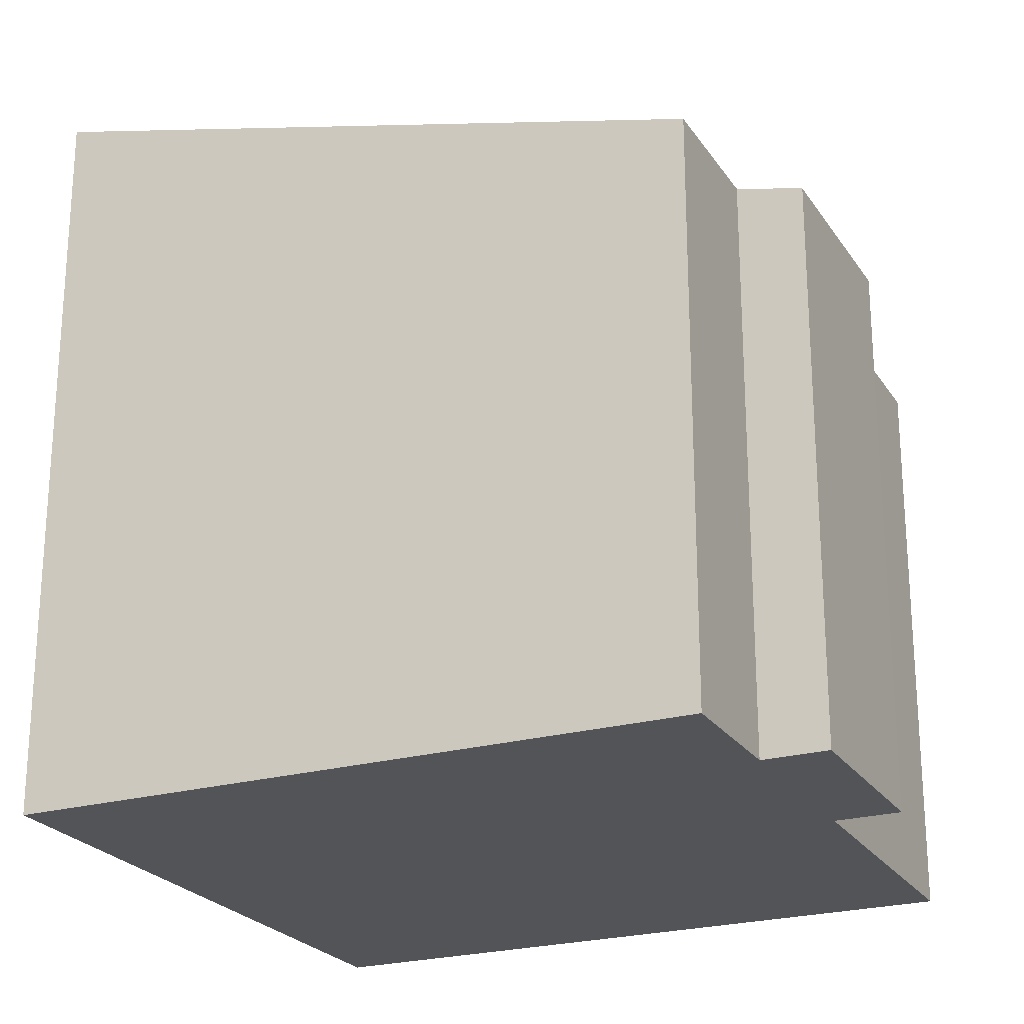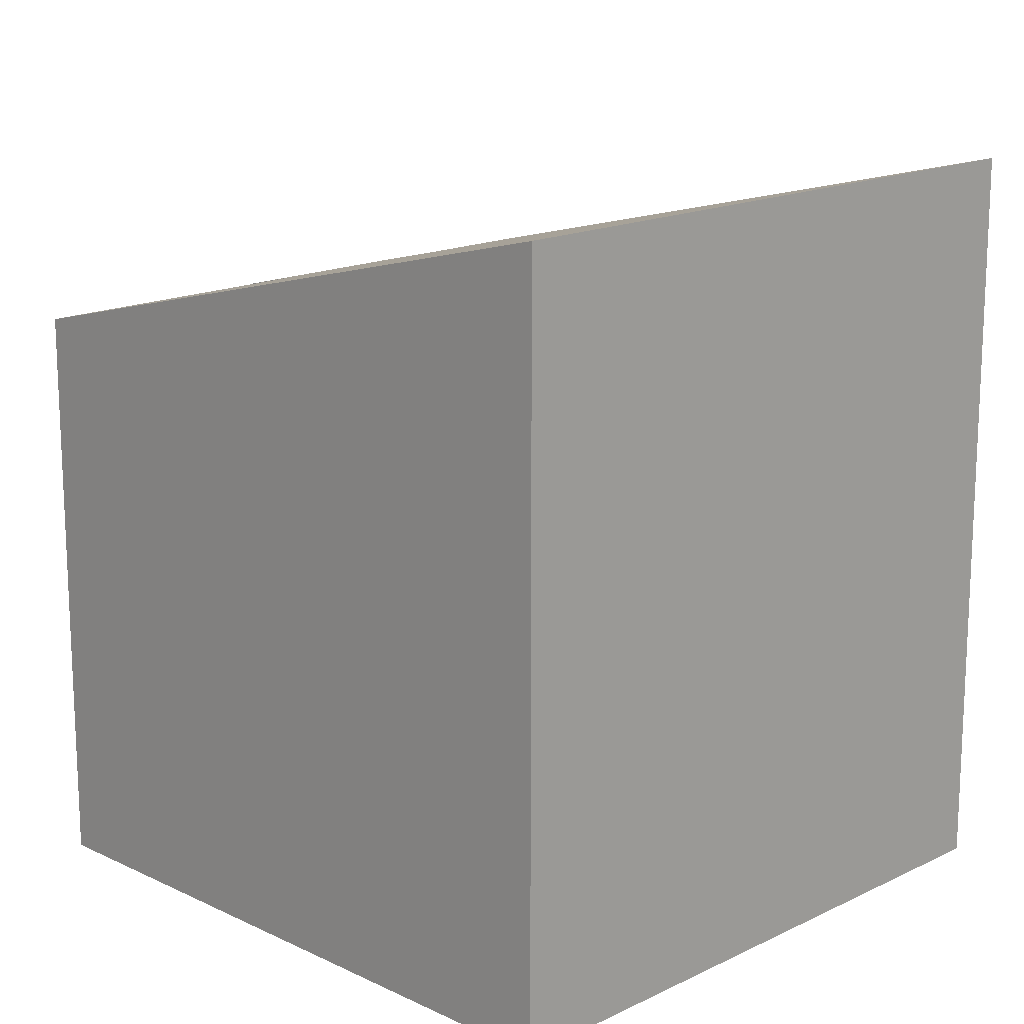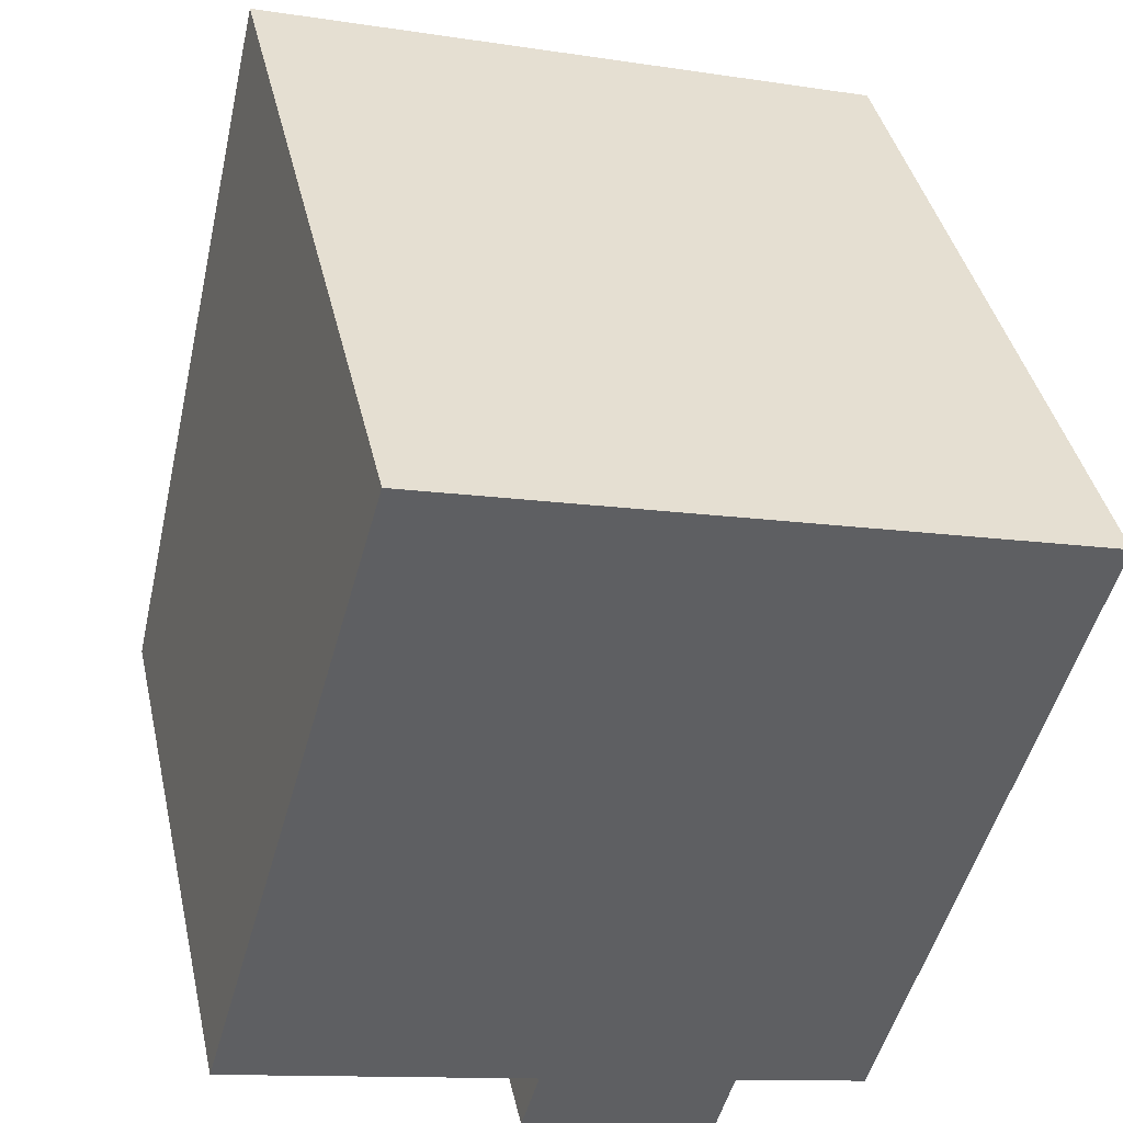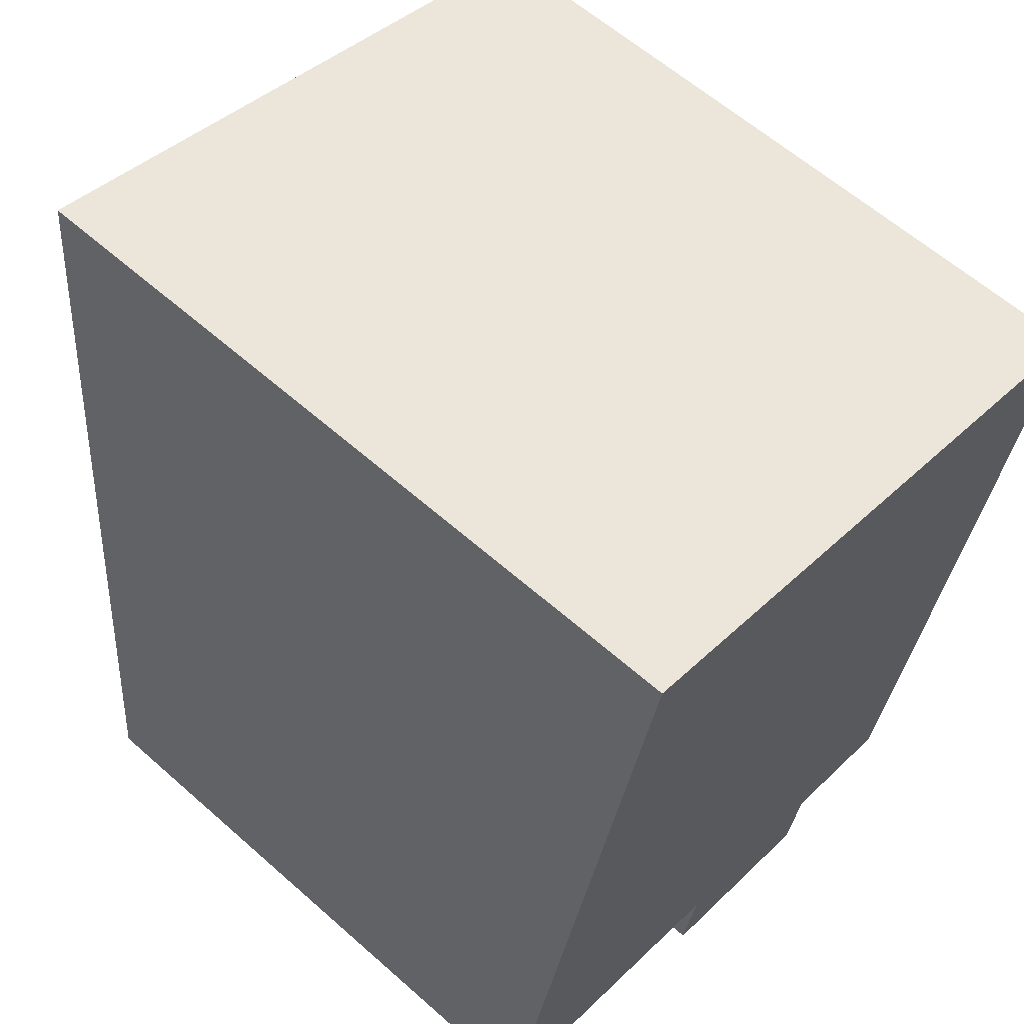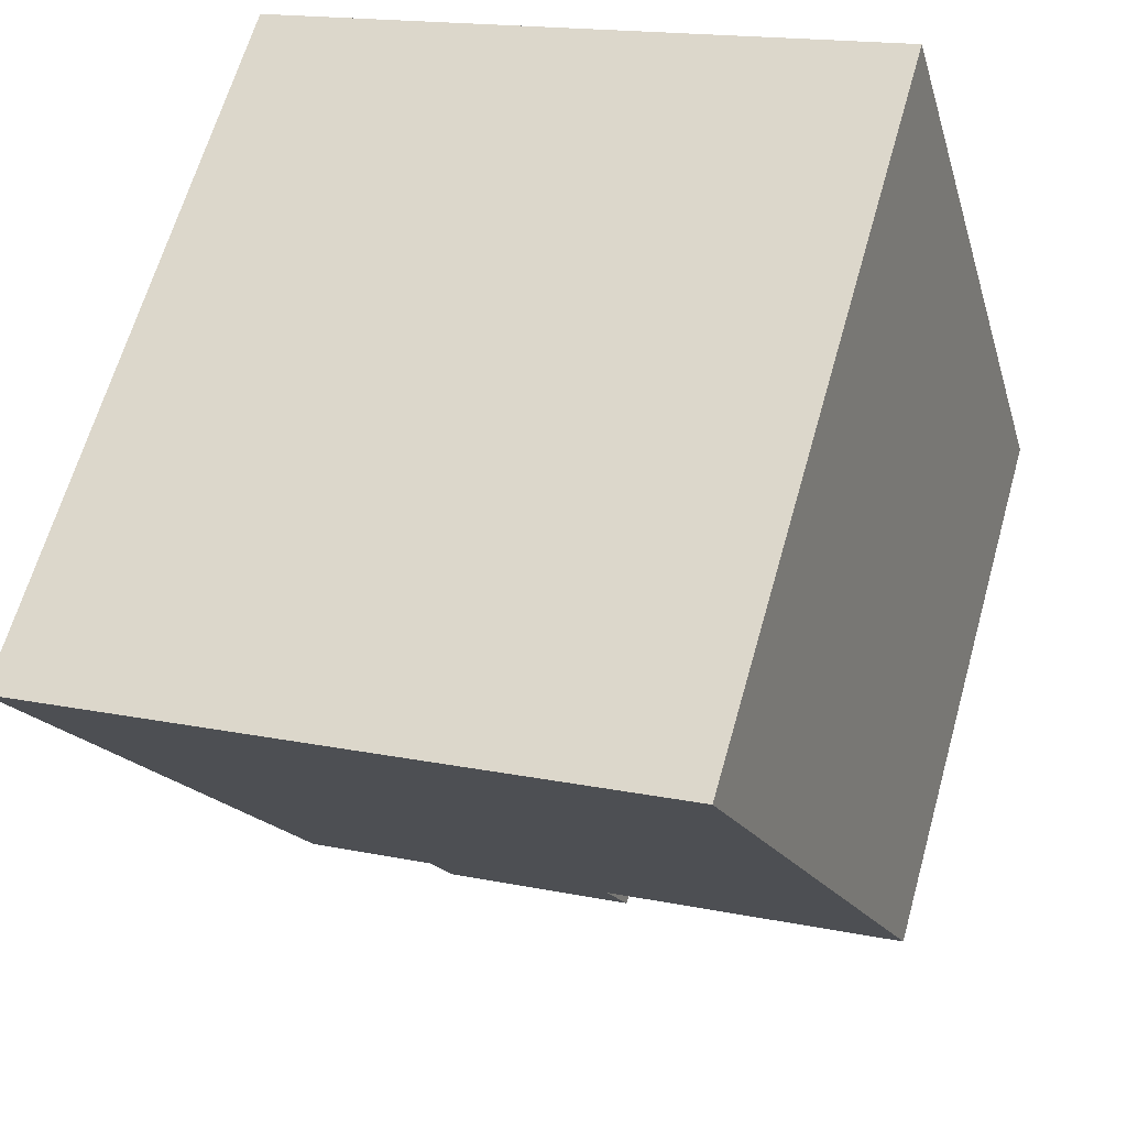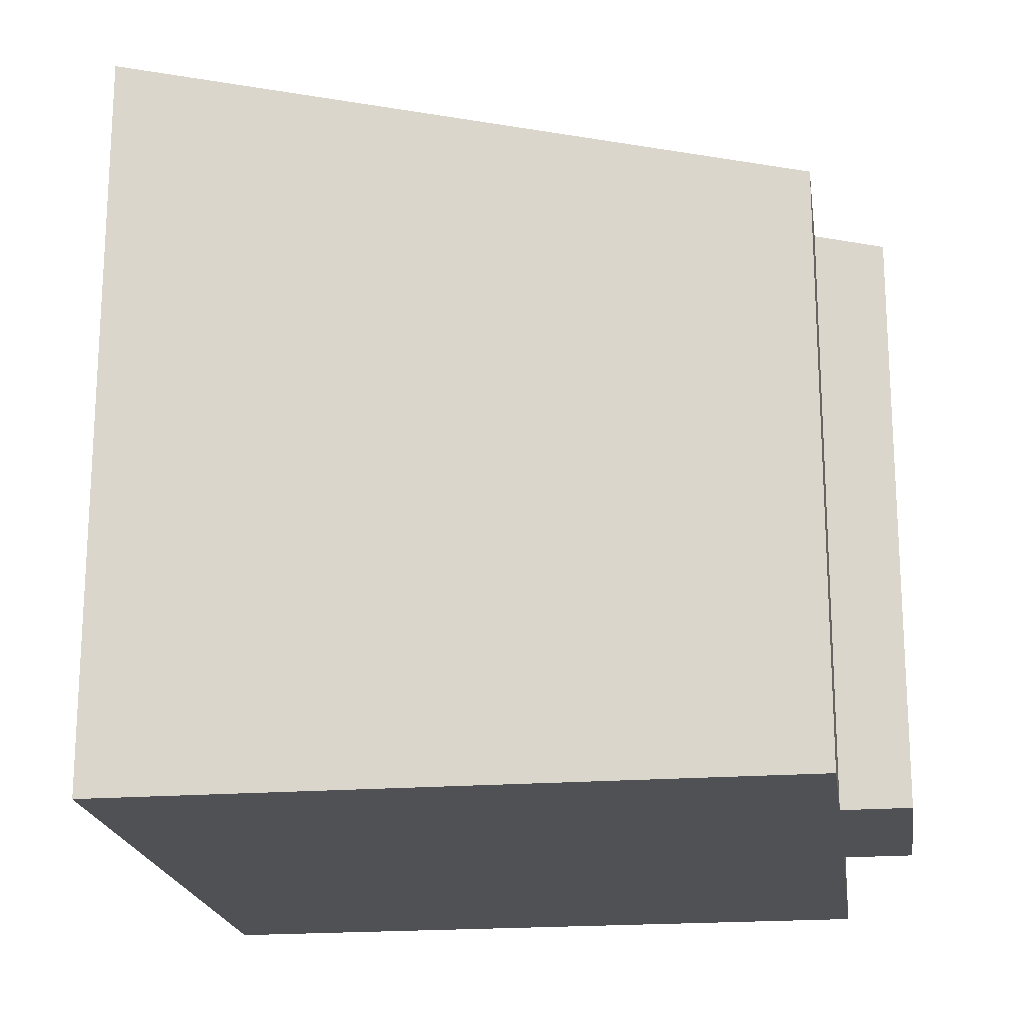
<metadata>
{"format":"obj","ext":"obj","renderer":"f3d","projection":"perspective","resolution":1024,"background":"white","views":[{"elev":-23.6,"azim":131.1,"up":"+Y"},{"elev":16.1,"azim":-29.4,"up":"+Y"},{"elev":40.8,"azim":-12.6,"up":"+Z"},{"elev":60.8,"azim":-47.9,"up":"+Z"},{"elev":63.7,"azim":-164.3,"up":"+Z"},{"elev":-19.9,"azim":113.9,"up":"+Y"}]}
</metadata>
<code>
v  2.783 11.16 9.78
v  0.374 8.677 -0.109
v  0 8.677 5.313e-16
v  3.215 8.672 -0.938
v  4.563 8.67 -1.331
v  7.206 8.429 -3.11
v  7.476 8.671 -2.158
v  7.756 8.671 -2.237
v  9.476 8.672 -2.724
v  12.27 11.16 7.077
v  10.53 11.16 7.571
v  4.292 8.428 -2.284
v  9.476 1.668e-16 -2.724
v  7.476 1.321e-16 -2.158
v  7.756 1.37e-16 -2.237
v  7.206 1.904e-16 -3.11
v  4.292 1.399e-16 -2.284
v  4.563 8.15e-17 -1.331
v  3.215 5.744e-17 -0.938
v  0.374 6.674e-18 -0.109
v  0 0 0
v  12.27 -4.333e-16 7.077
v  2.783 -5.989e-16 9.78
v  10.53 -4.636e-16 7.571
g defaultobject
f 1 2 3
f 2 1 4
f 4 1 5
f 5 1 6
f 6 1 7
f 7 1 8
f 8 1 9
f 9 1 10
f 10 1 11
f 6 12 5
f 13 8 9
f 8 13 7
f 7 13 14
f 14 13 15
f 16 12 6
f 12 16 17
f 18 4 5
f 4 18 2
f 2 18 3
f 3 18 19
f 3 19 20
f 3 20 21
f 14 6 7
f 6 14 16
f 22 9 10
f 9 22 13
f 12 18 5
f 18 12 17
f 3 23 1
f 23 3 21
f 23 11 1
f 11 23 10
f 10 23 22
f 22 23 24
f 16 14 17
f 21 24 23
f 24 21 20
f 24 20 19
f 24 19 18
f 24 18 17
f 24 17 14
f 24 14 15
f 24 15 22
f 22 15 13

</code>
